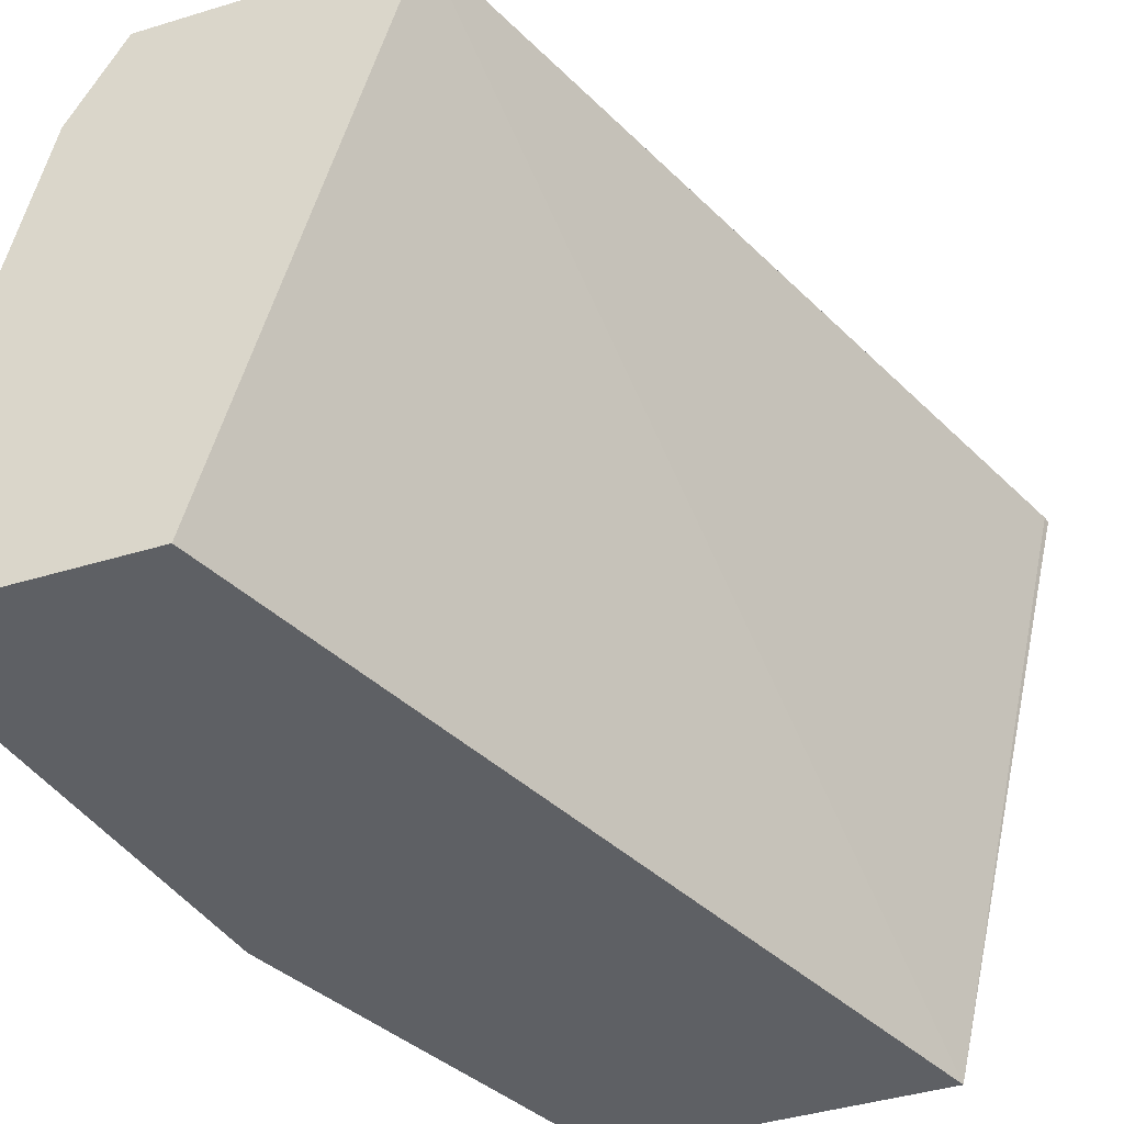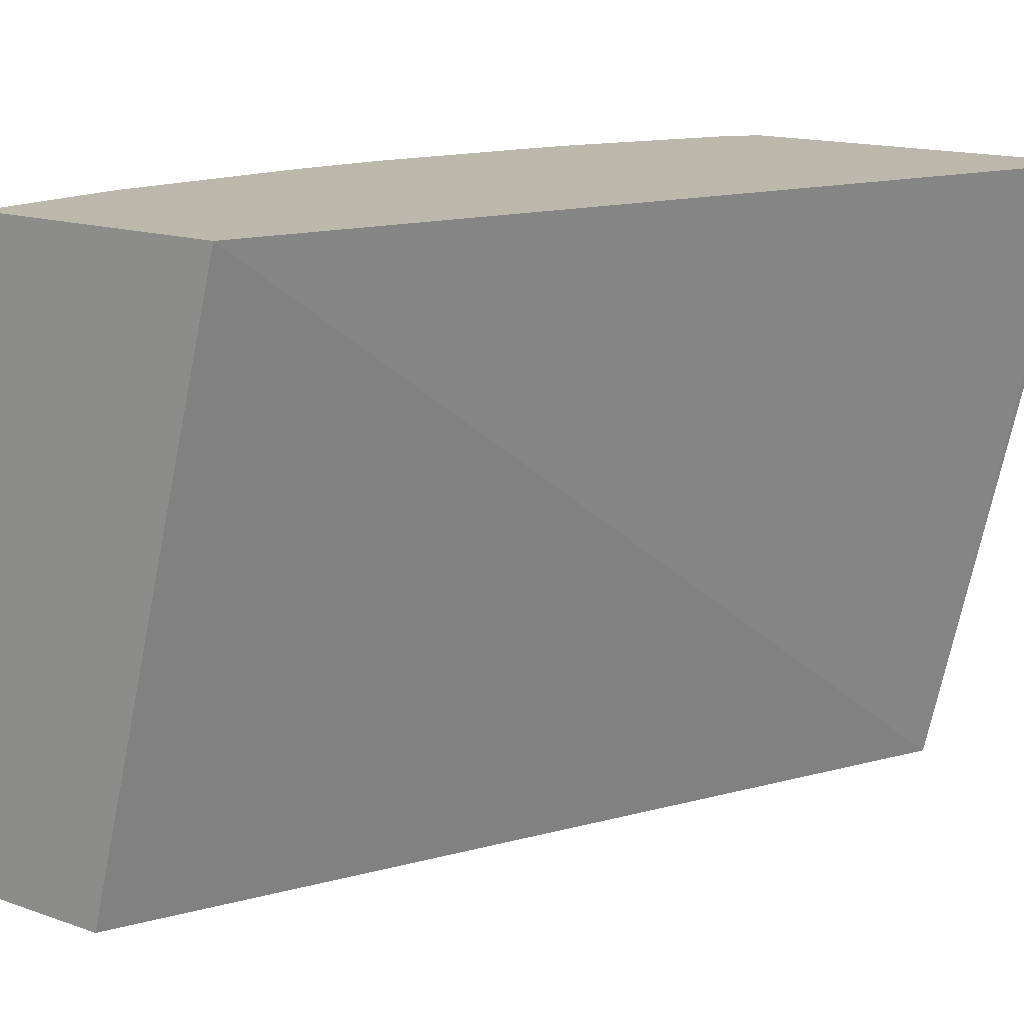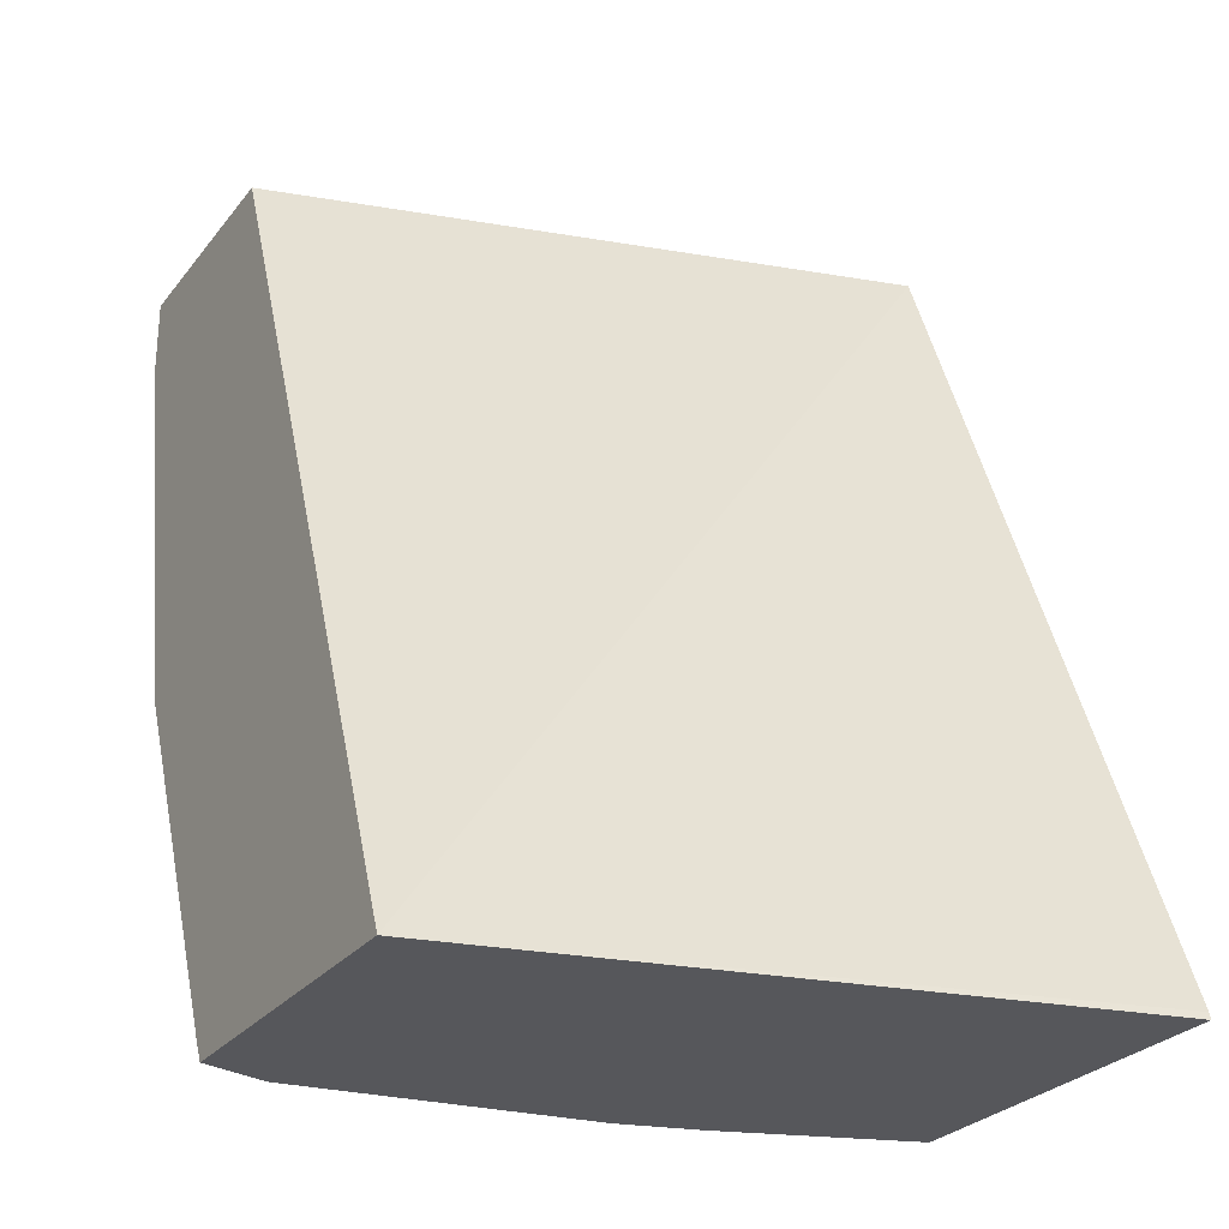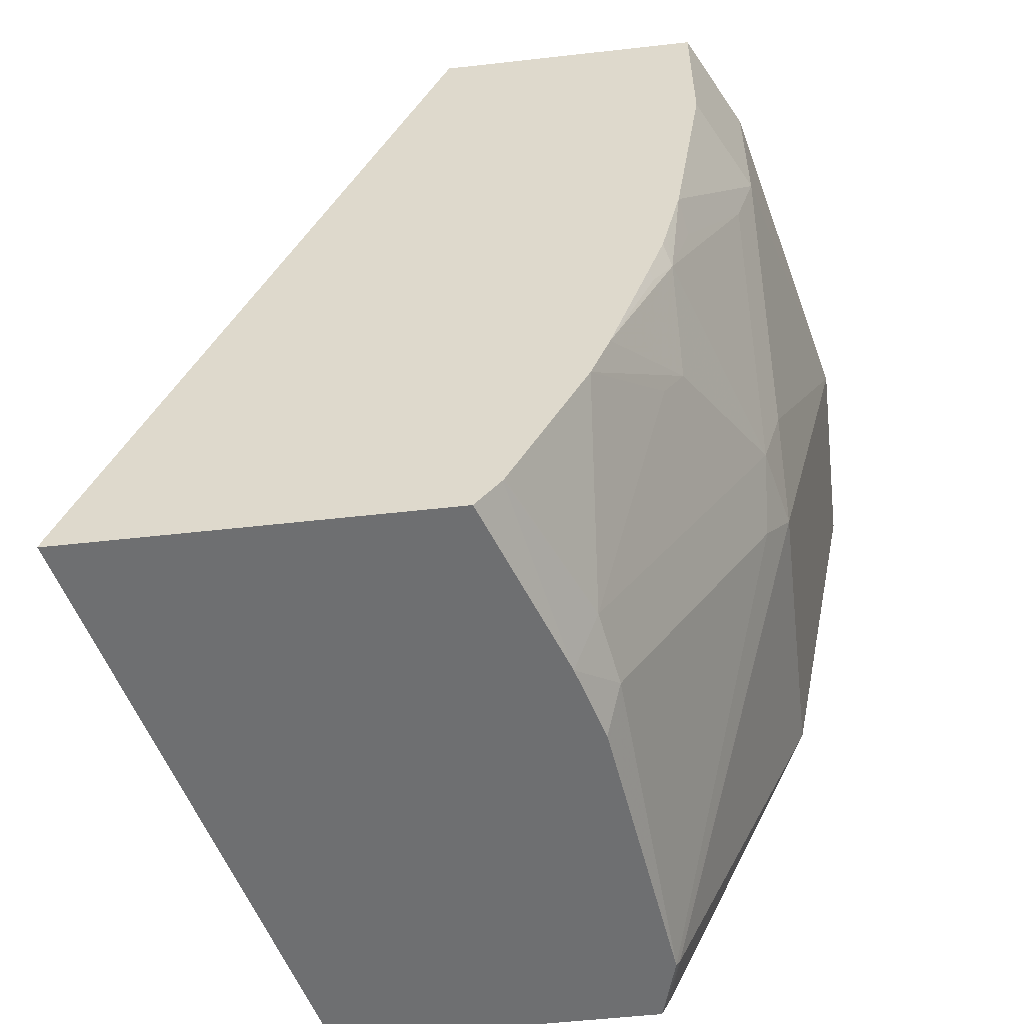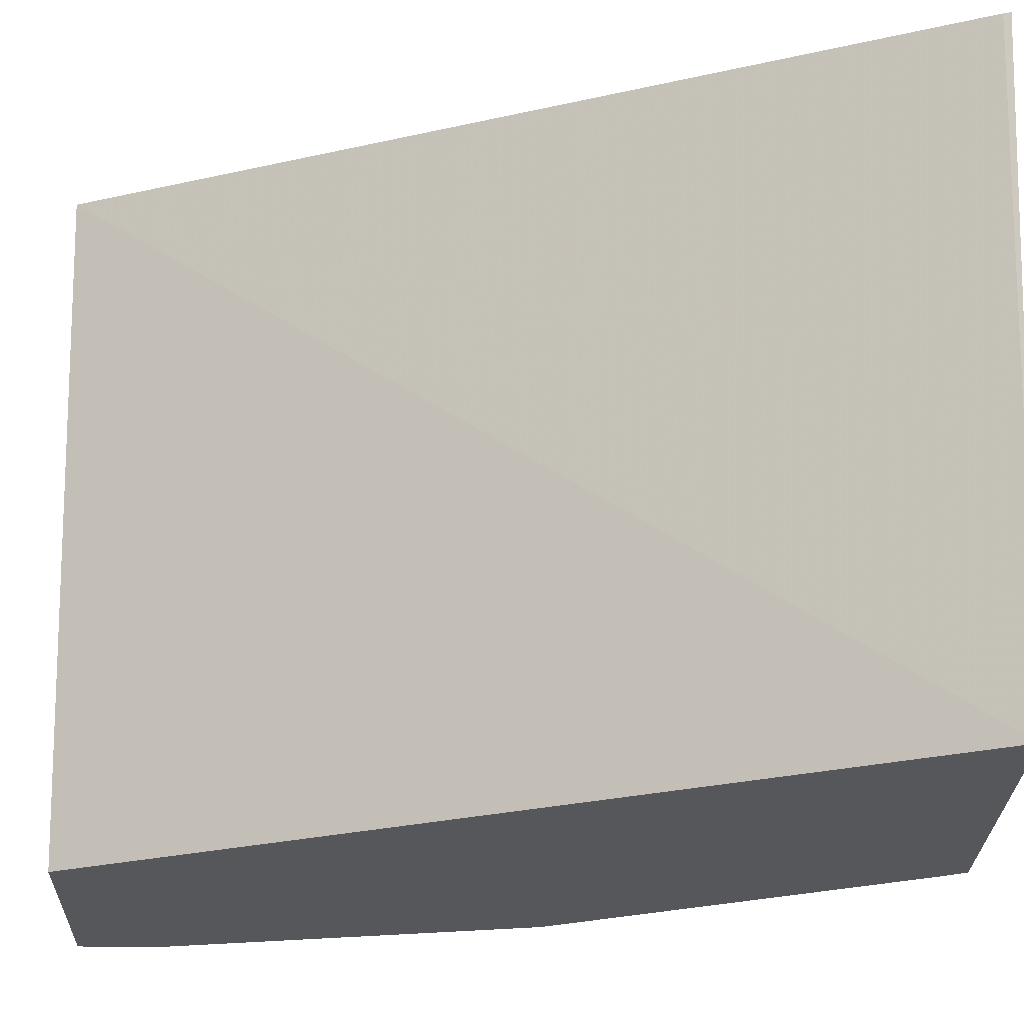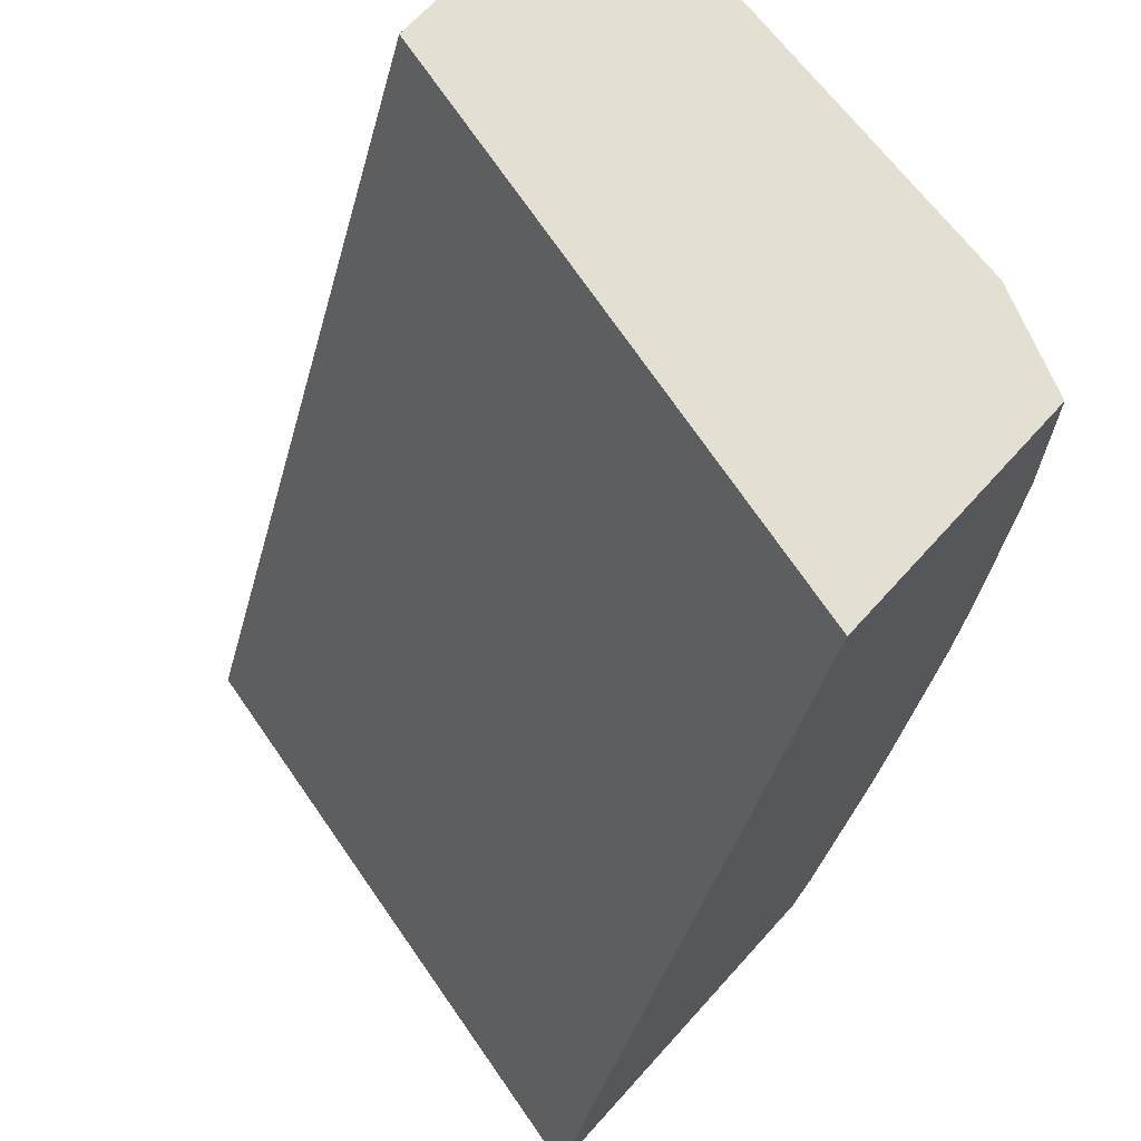
<metadata>
{"format":"obj","ext":"obj","renderer":"f3d","projection":"perspective","resolution":1024,"background":"white","views":[{"elev":-42.9,"azim":19.9,"up":"+Y"},{"elev":14.8,"azim":37.4,"up":"+Y"},{"elev":-27.1,"azim":60.4,"up":"+Z"},{"elev":-54.5,"azim":-173.2,"up":"+Z"},{"elev":-26.6,"azim":88.4,"up":"+Y"},{"elev":67.1,"azim":132.0,"up":"+Z"}]}
</metadata>
<code>
v -0.4369 -0.0574 -0.3868
v -0.5041 -0.3424 -0.3868
v -0.6042 -0.0574 -0.3868
v -0.4378 -0.0574 -0.3836
v -0.6523 -0.3424 -0.3868
v -0.5867 -0.0574 0.001737
v -0.6626 -0.3424 0.001737
v -0.6337 -0.1417 -0.3868
v -0.6155 -0.0574 -0.3724
v -0.661 -0.3123 -0.3868
v -0.6568 -0.3424 -0.3779
v -0.6626 -0.3139 -0.3836
v -0.7087 -0.0574 0.001737
v -0.7663 -0.3424 0.001737
v -0.6436 -0.1775 -0.3868
v -0.651 -0.1628 -0.372
v -0.6451 -0.1308 -0.3662
v -0.6161 -0.05813 -0.372
v -0.6162 -0.0574 -0.3713
v -0.7323 -0.2092 -0.2092
v -0.7207 -0.1976 -0.2325
v -0.7323 -0.3424 -0.2092
v -0.7201 -0.08023 0.001737
v -0.7087 -0.0574 -0.06976
v -0.7663 -0.2772 0.001737
v -0.7672 -0.3424 -1.195e-05
v -0.6539 -0.1351 -0.3487
v -0.68 -0.09591 -0.2615
v -0.651 -0.0574 -0.3016
v -0.7672 -0.2441 -0.03488
v -0.7323 -0.1744 -0.1744
v -0.7236 -0.17 -0.2092
v -0.7149 -0.1657 -0.2267
v -0.7672 -0.3424 -0.03488
v -0.7317 -0.1035 0.001737
v -0.7207 -0.0814 -0.06976
v -0.6947 -0.0574 -0.1634
v -0.7323 -0.1046 0.001737
v -0.7672 -0.279 -1.195e-05
v -0.6887 -0.1003 -0.2441
v -0.6598 -0.0574 -0.279
v -0.7323 -0.1046 -0.06976
v -0.7236 -0.1003 -0.1046
v -0.6887 -0.06541 -0.2092
v -0.6875 -0.0574 -0.1944
v -0.6975 -0.06976 -0.1744
v -0.68 -0.06103 -0.2267
v -0.6785 -0.0574 -0.2237
v -0.6855 -0.0574 -0.2028
f 26 39 30
f 25 38 39
f 24 37 36
f 23 42 35
f 23 36 42
f 23 24 36
f 21 32 33
f 21 33 27
f 20 34 30
f 20 22 34
f 17 40 28
f 20 31 32
f 20 30 31
f 17 29 19
f 17 28 29
f 17 27 40
f 17 19 18
f 16 21 27
f 16 27 17
f 26 30 34
f 20 32 21
f 27 33 40
f 37 44 46
f 29 40 41
f 14 39 26
f 44 49 47
f 44 45 49
f 43 46 44
f 42 46 43
f 41 47 48
f 41 44 47
f 40 44 41
f 37 46 42
f 47 49 48
f 37 45 44
f 36 37 42
f 35 42 38
f 32 43 44
f 32 40 33
f 32 44 40
f 31 43 32
f 31 42 43
f 30 42 31
f 30 38 42
f 30 39 38
f 28 40 29
f 14 25 39
f 1 41 48
f 12 22 20
f 2 7 14
f 2 6 7
f 2 4 6
f 1 4 2
f 1 6 4
f 1 13 6
f 1 24 13
f 1 37 24
f 1 45 37
f 2 14 26
f 1 49 45
f 1 29 41
f 1 19 29
f 1 9 19
f 1 8 3
f 1 15 8
f 1 10 15
f 1 5 10
f 1 2 5
f 13 24 23
f 1 48 49
f 2 26 34
f 1 3 9
f 2 22 11
f 2 34 22
f 11 22 12
f 10 21 16
f 10 20 21
f 10 16 15
f 9 18 19
f 9 17 18
f 8 17 9
f 8 16 17
f 8 15 16
f 10 12 20
f 6 25 14
f 6 38 25
f 6 35 38
f 6 23 35
f 6 13 23
f 5 12 10
f 5 11 12
f 3 8 9
f 6 14 7
f 2 11 5

</code>
